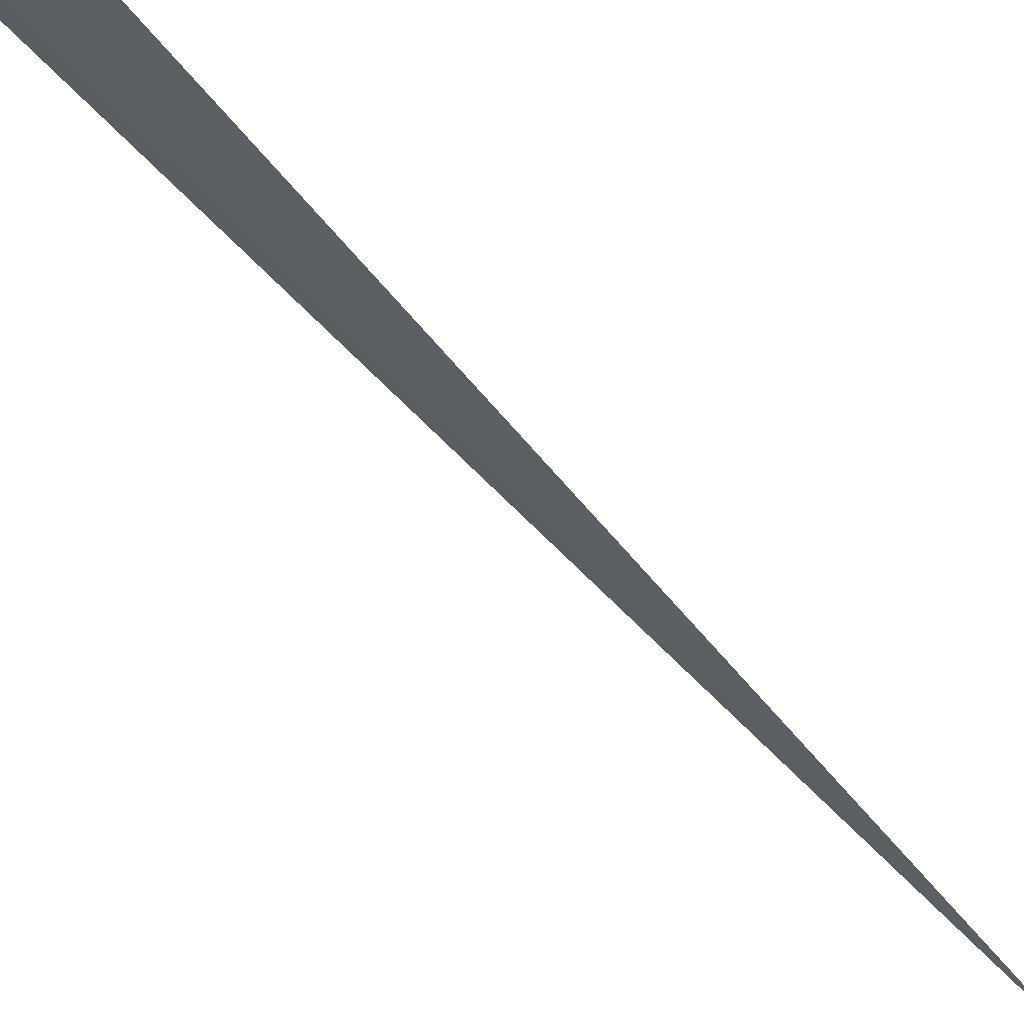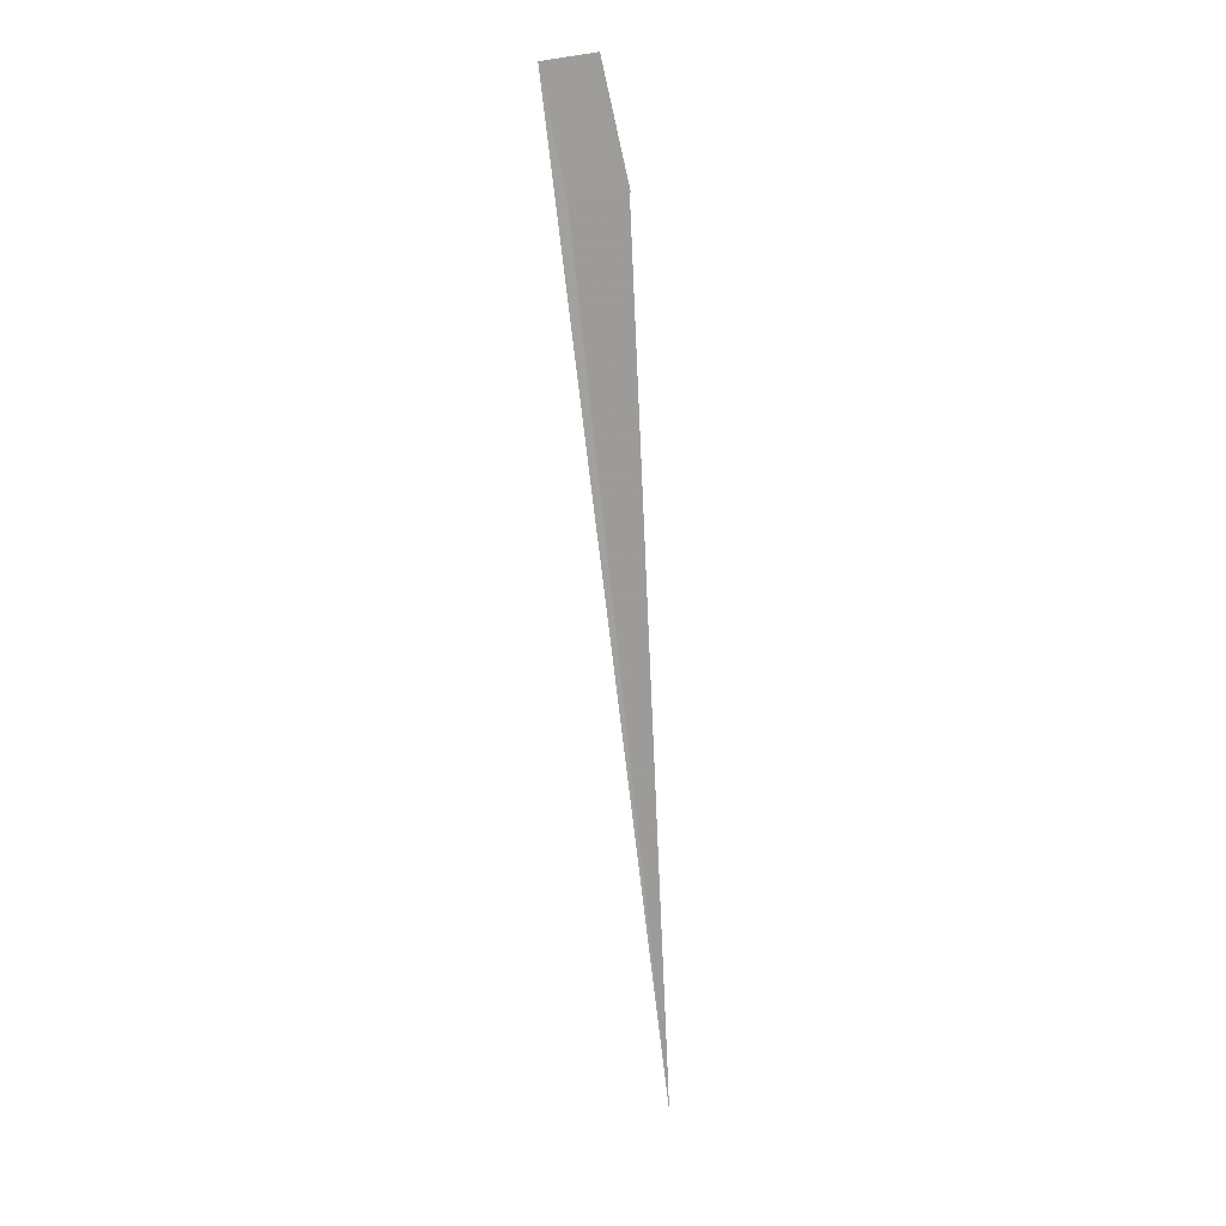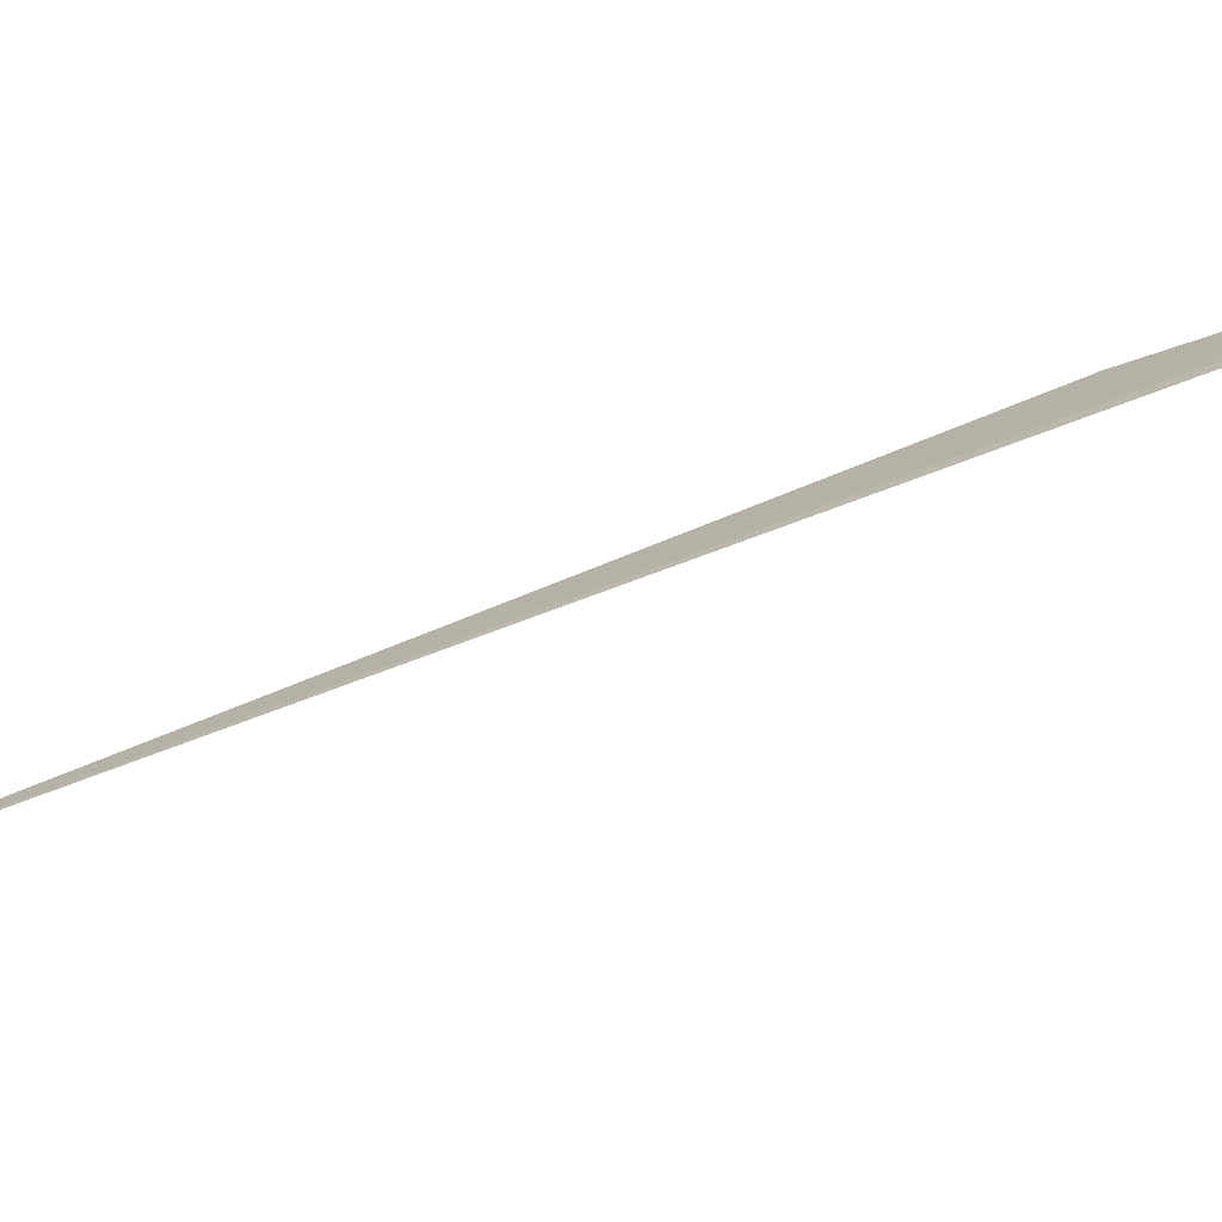
<metadata>
{"format":"obj","ext":"obj","renderer":"f3d","projection":"perspective","resolution":1024,"background":"white","views":[{"elev":-78.3,"azim":28.3,"up":"+Y"},{"elev":-10.1,"azim":-18.3,"up":"+Z"},{"elev":54.2,"azim":-142.4,"up":"+Y"}]}
</metadata>
<code>
v 0.8791 9.552 19.42
v 1.996 8.713 19.45
v 2.02 8.693 19.44
v 5.716 16.83 0
v 1.066 7.901 22.15
v -0.05066 8.698 22.12
f 1 2 3
f 1 4 2
f 1 3 5
f 1 5 6
f 1 6 4

</code>
